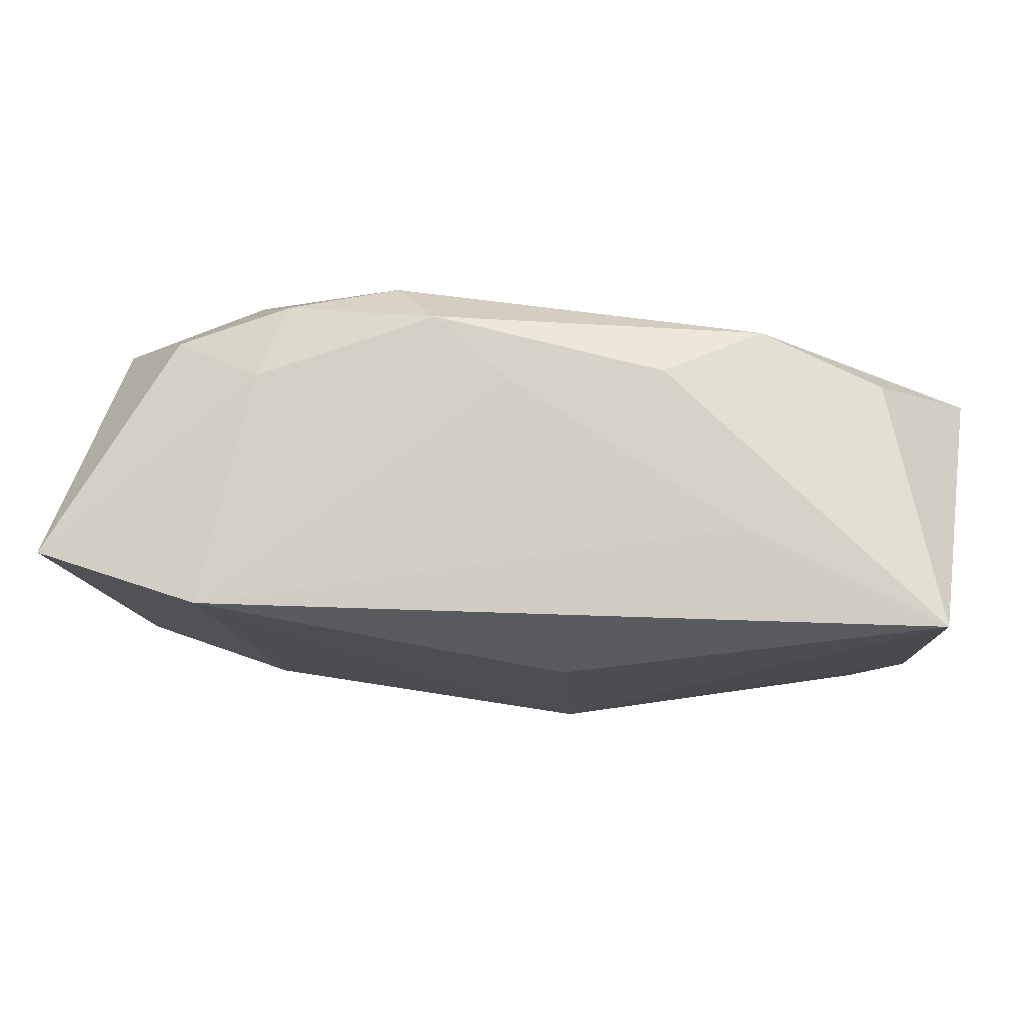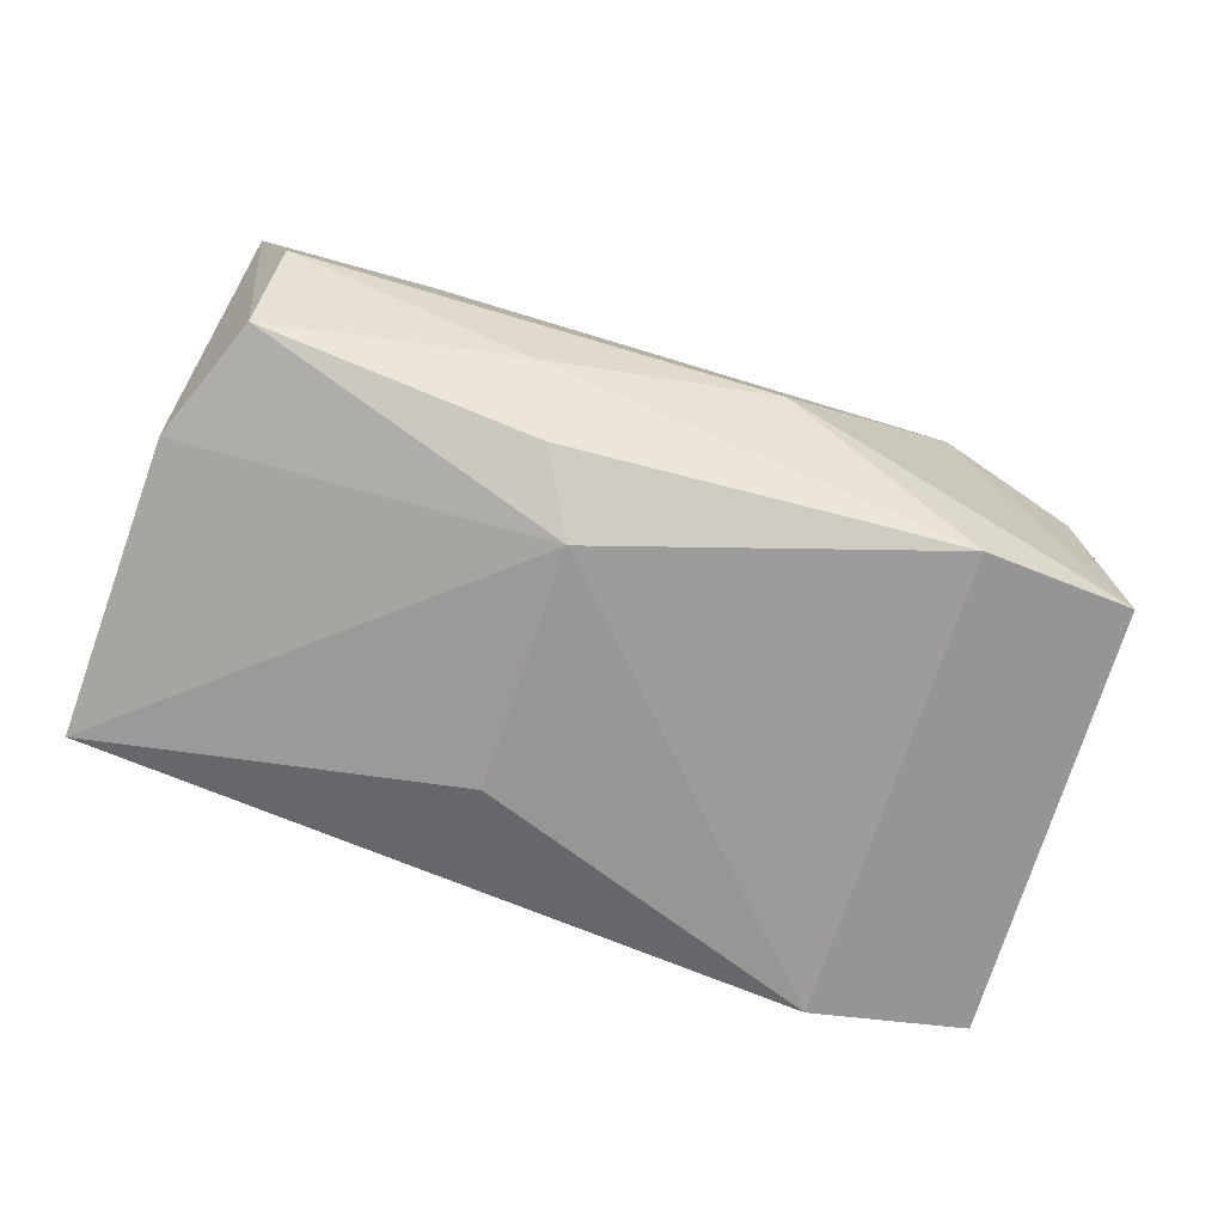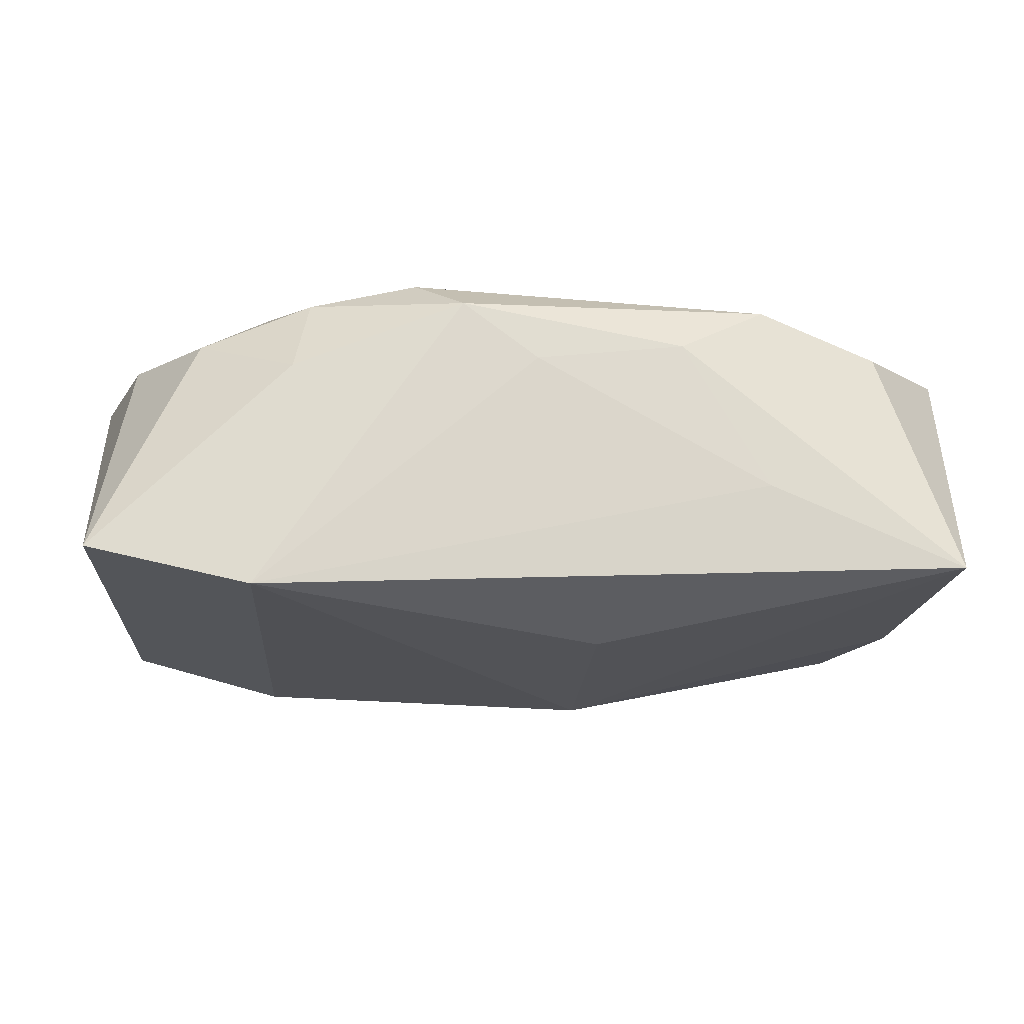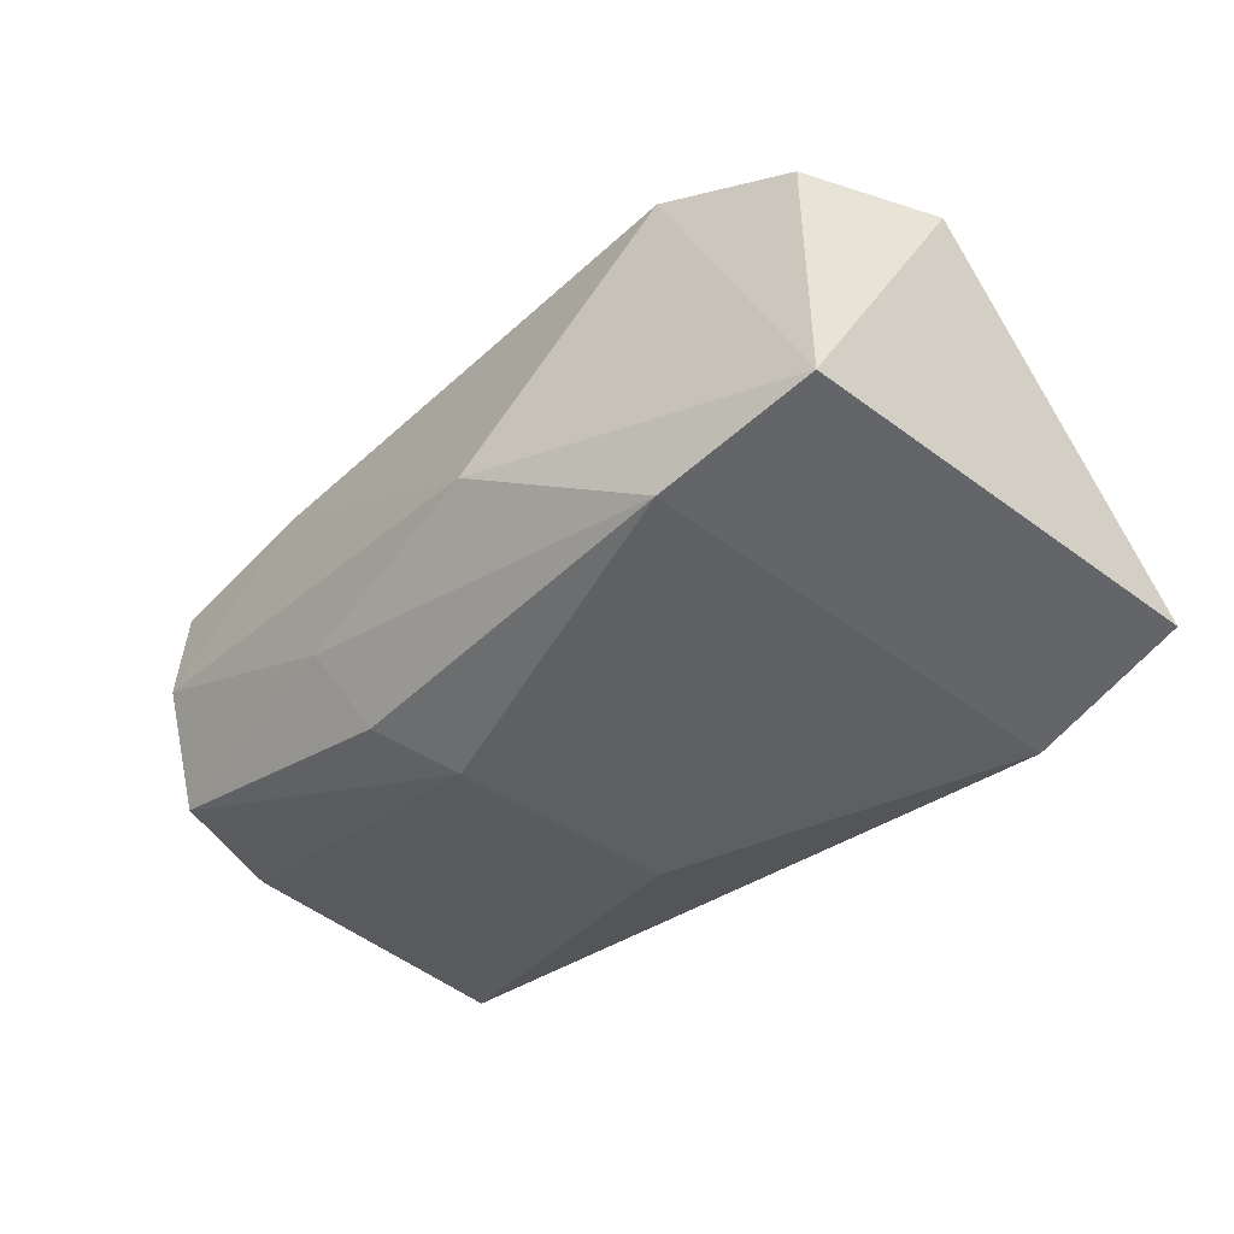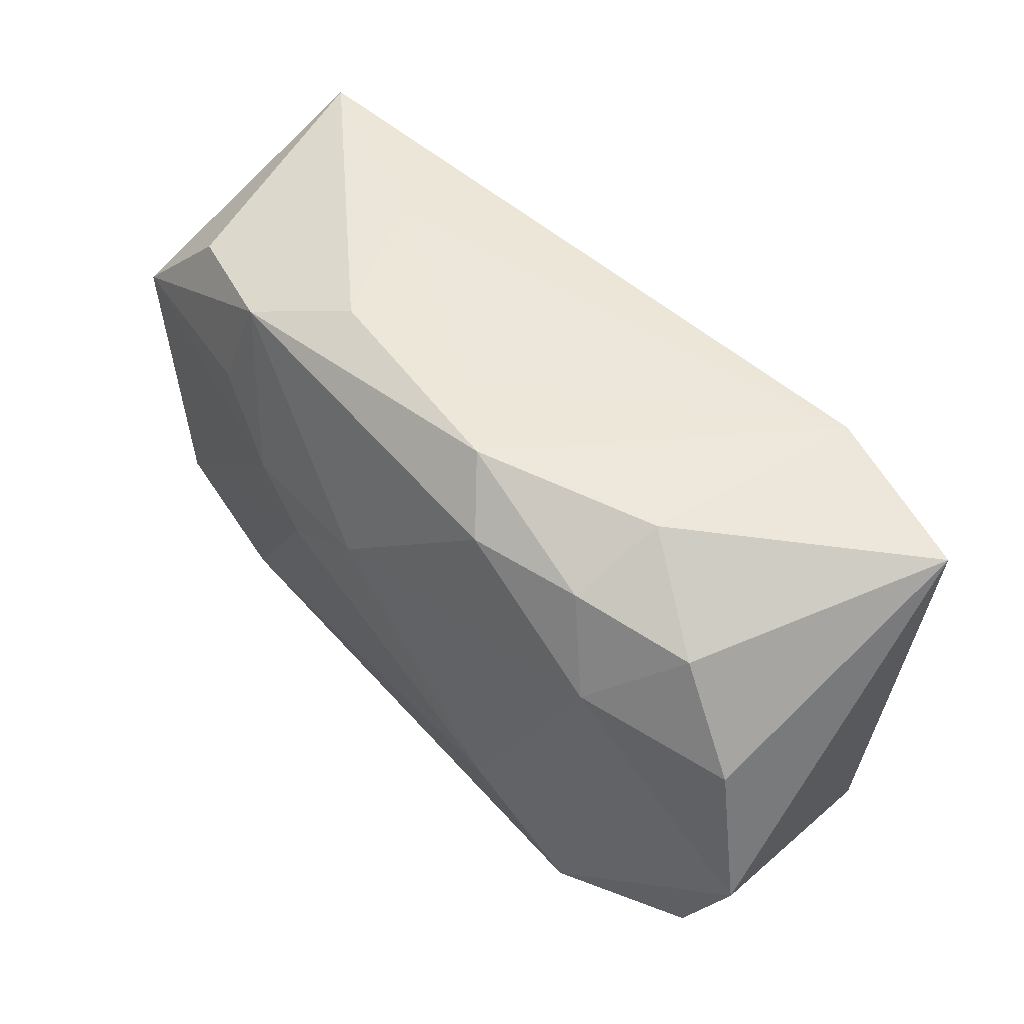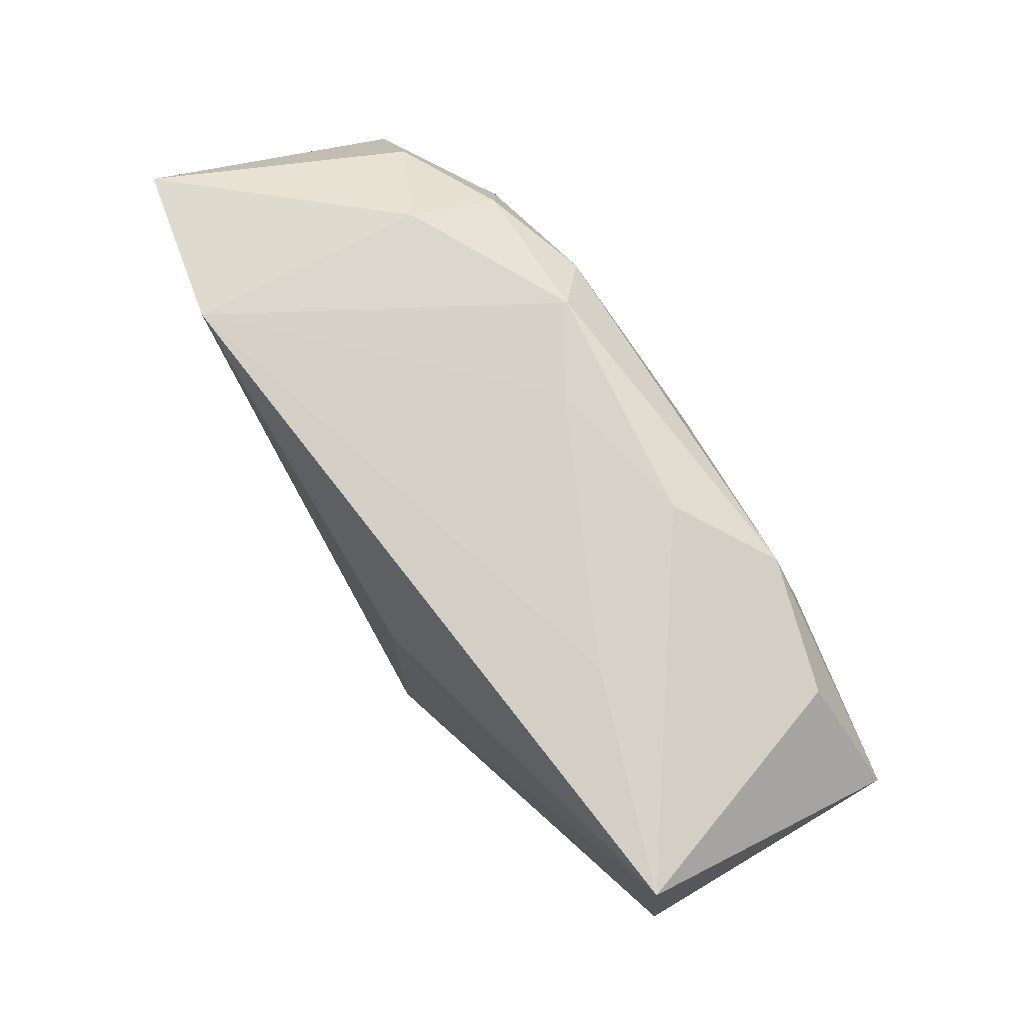
<metadata>
{"format":"obj","ext":"obj","renderer":"f3d","projection":"perspective","resolution":1024,"background":"white","views":[{"elev":76.4,"azim":-174.3,"up":"+Y"},{"elev":-69.8,"azim":-22.2,"up":"+Z"},{"elev":-20.5,"azim":171.8,"up":"+Z"},{"elev":-40.3,"azim":42.8,"up":"+Z"},{"elev":49.6,"azim":47.6,"up":"+Y"},{"elev":75.2,"azim":-124.1,"up":"+Y"}]}
</metadata>
<code>
v -0.01959 0.02114 -0.004627
v 0.01355 -0.01058 0.01685
v -0.03411 -0.01833 0.0004014
v -0.002952 0.005273 0.01685
v -0.03679 -0.01577 0.01114
v 0.03847 -0.008113 0.01069
v 0.02947 0.01368 0.00852
v 0.03442 -0.01943 -0.0108
v 0.03532 0.004782 0.009562
v -0.01406 -0.01956 -0.00753
v 0.02212 -0.02063 0.01454
v -0.03437 -0.01481 -0.009613
v -0.02263 -0.01683 0.01358
v -0.01207 0.02156 0.007786
v -0.03663 0.02065 -0.01108
v -0.006212 0.01051 -0.01622
v -0.007492 -0.009978 -0.01683
v -0.02005 0.01899 0.01272
v -0.03906 0.008965 0.01101
v 0.02111 -0.02008 -0.01386
v 0.02009 0.01627 0.01191
v 0.01092 0.01684 0.01426
v -0.01065 0.0009784 0.01685
v 0.03357 -0.01869 0.01046
v -0.01597 0.004903 0.01614
v 0.007142 0.02156 0.0106
v -0.0376 -0.004277 -0.009887
v 0.0006417 0.02156 0.00587
v -0.03064 0.01751 0.009439
v 0.02346 0.00827 0.01427
v 0.02151 0.02004 0.00452
v 0.03793 0.01732 -0.01166
v 0.02415 0.01932 -0.01493
v 0.004848 -0.02306 -0.003747
v -0.02278 0.01029 0.01425
v -0.01145 -0.01574 -0.01383
f 17 15 16
f 33 16 15
f 17 16 33
f 2 30 4
f 6 30 2
f 4 30 22
f 6 32 9
f 9 30 6
f 8 32 6
f 1 33 15
f 15 14 1
f 30 9 7
f 7 9 32
f 6 2 11
f 36 12 17
f 15 29 18
f 18 14 15
f 26 14 18
f 18 22 26
f 4 22 18
f 13 11 2
f 27 15 17
f 17 12 27
f 28 14 26
f 28 1 14
f 26 33 28
f 33 1 28
f 21 22 30
f 30 7 21
f 26 22 21
f 24 8 6
f 6 11 24
f 24 11 8
f 8 11 34
f 11 13 34
f 19 18 29
f 19 29 15
f 15 27 19
f 5 27 12
f 5 19 27
f 31 7 32
f 31 21 7
f 26 21 31
f 31 33 26
f 32 33 31
f 8 34 20
f 20 36 17
f 17 33 20
f 20 33 32
f 32 8 20
f 12 36 10
f 36 20 10
f 10 20 34
f 4 18 25
f 19 5 25
f 3 34 13
f 13 5 3
f 3 10 34
f 3 5 12
f 12 10 3
f 18 19 35
f 35 25 18
f 19 25 35
f 23 2 4
f 4 25 23
f 23 13 2
f 23 5 13
f 23 25 5

</code>
